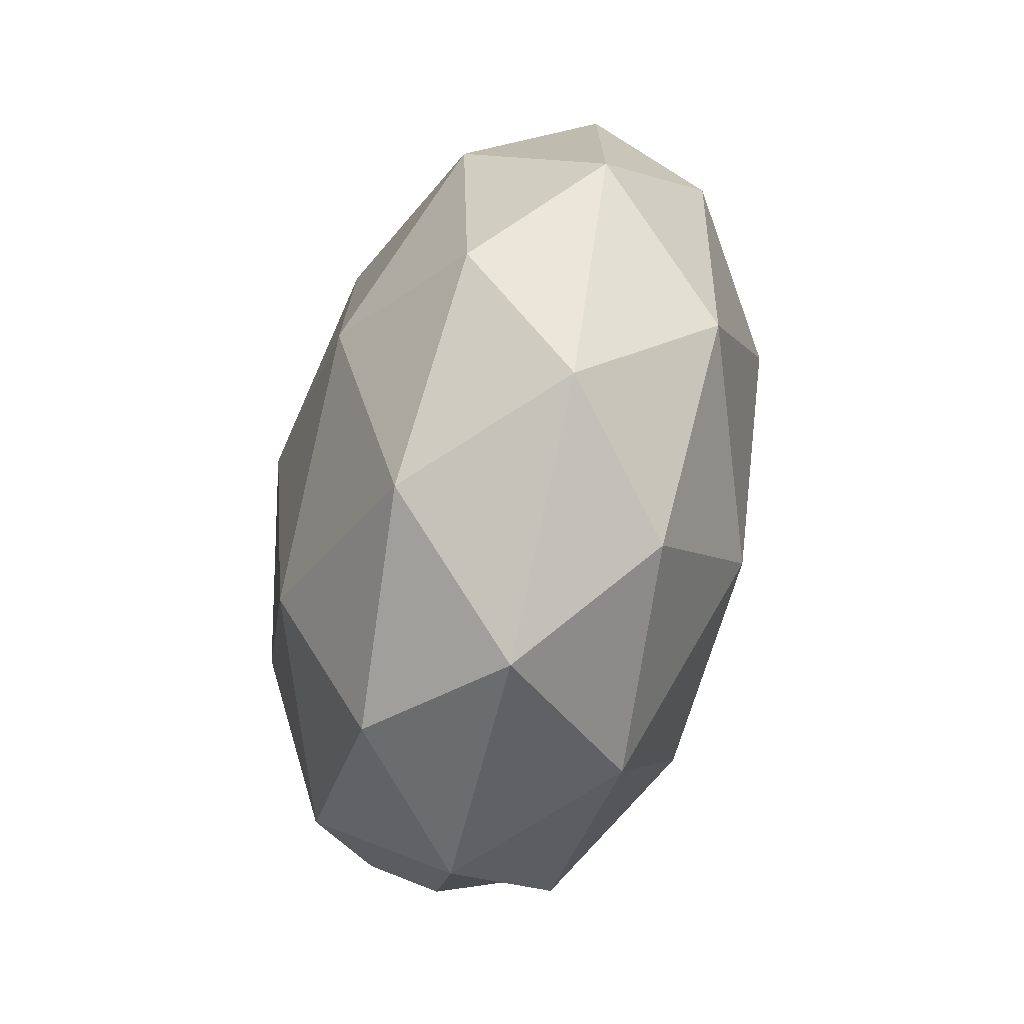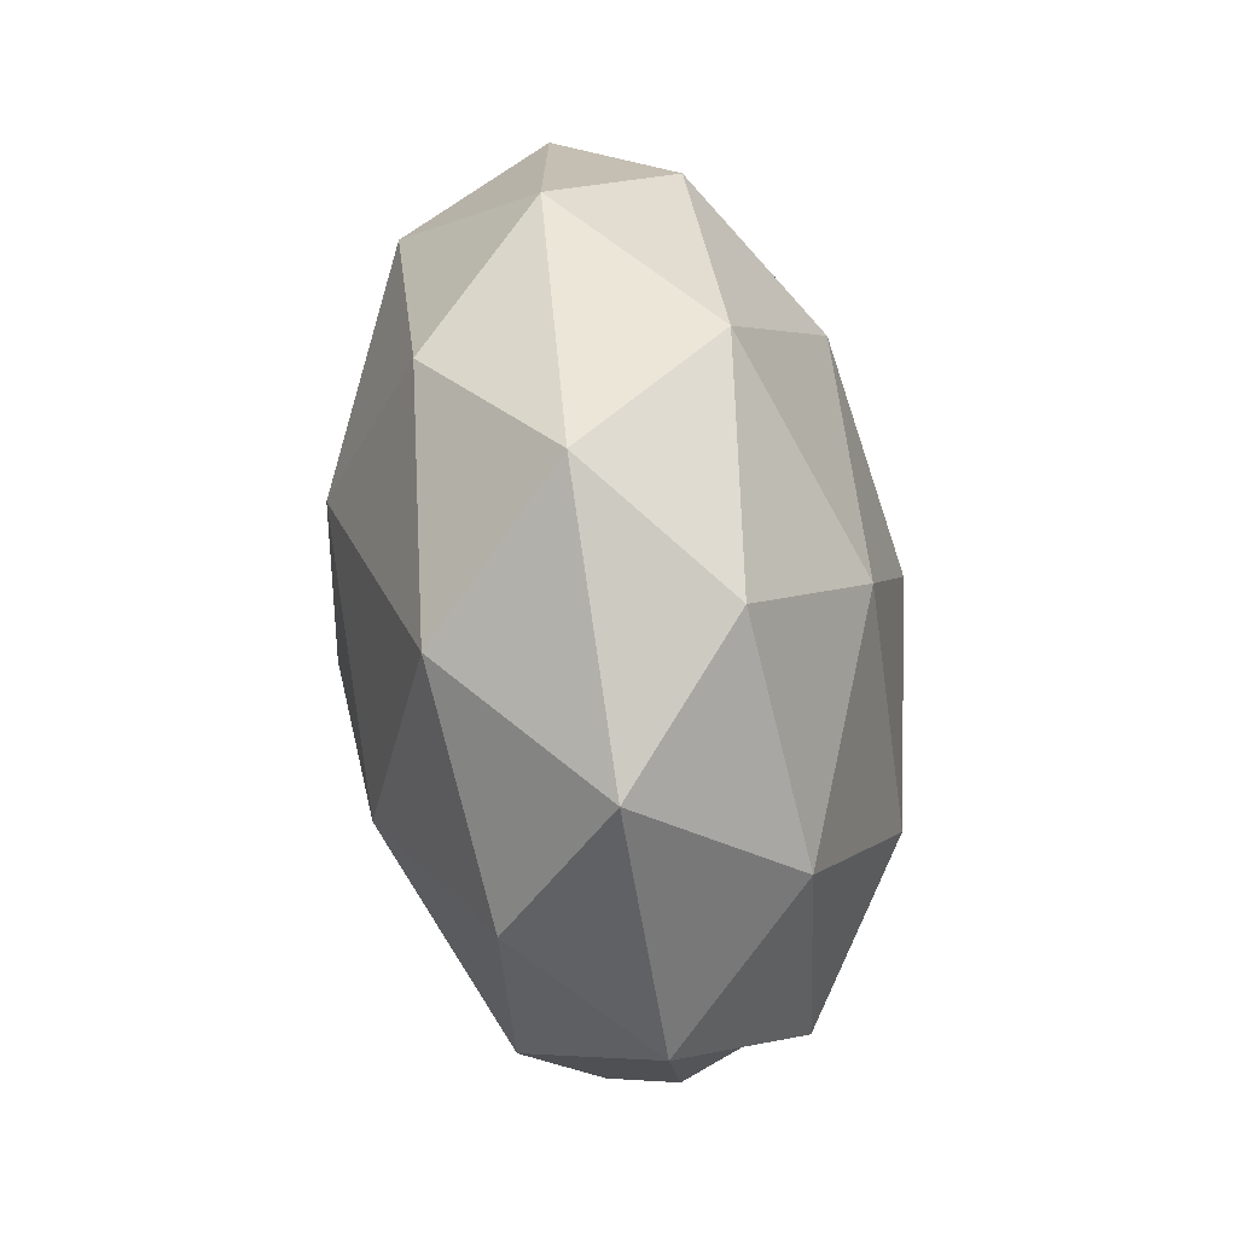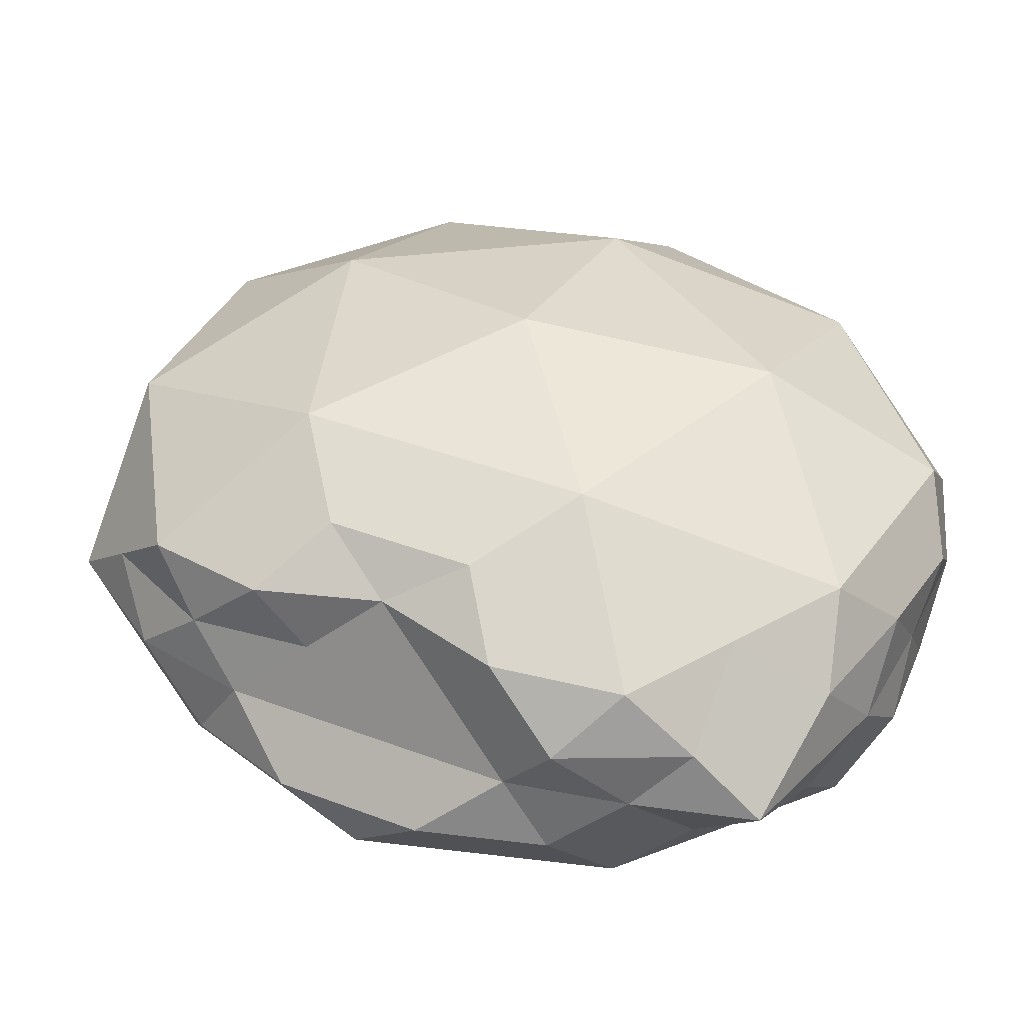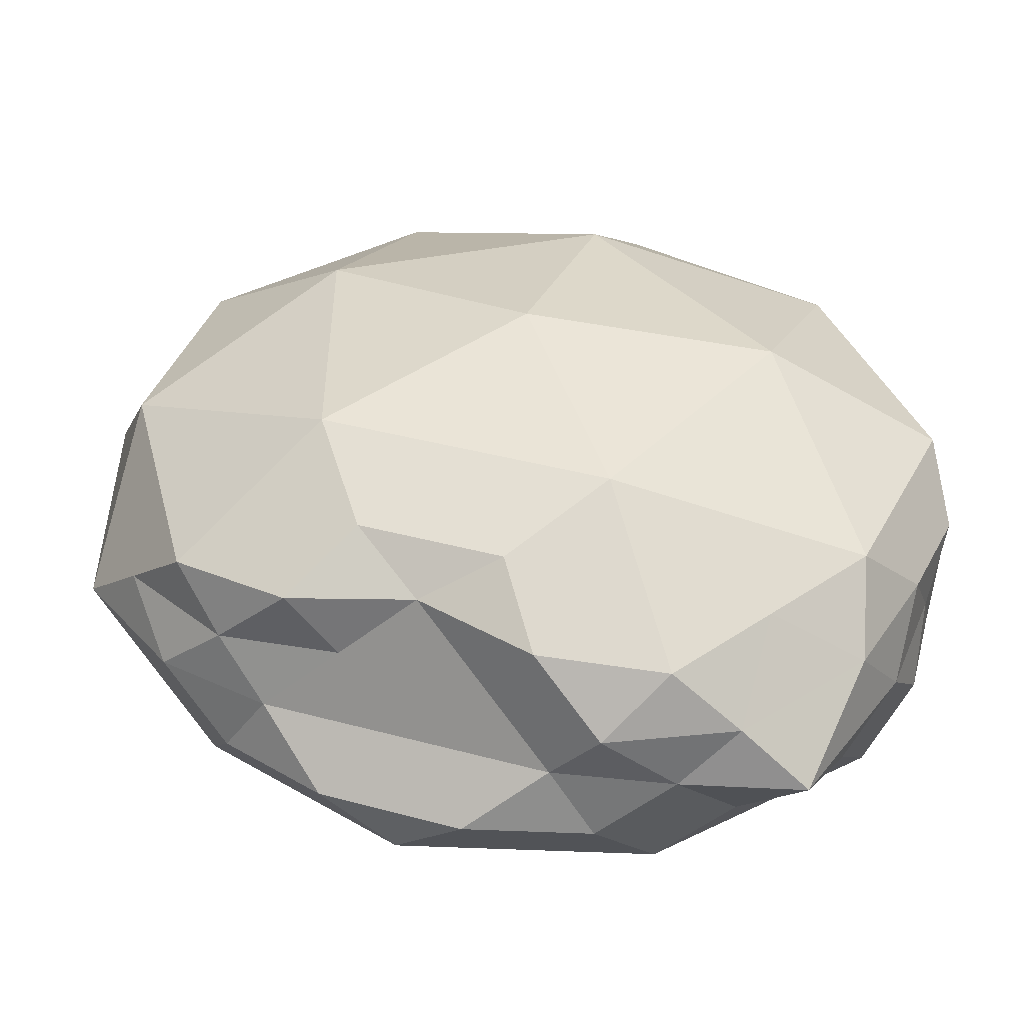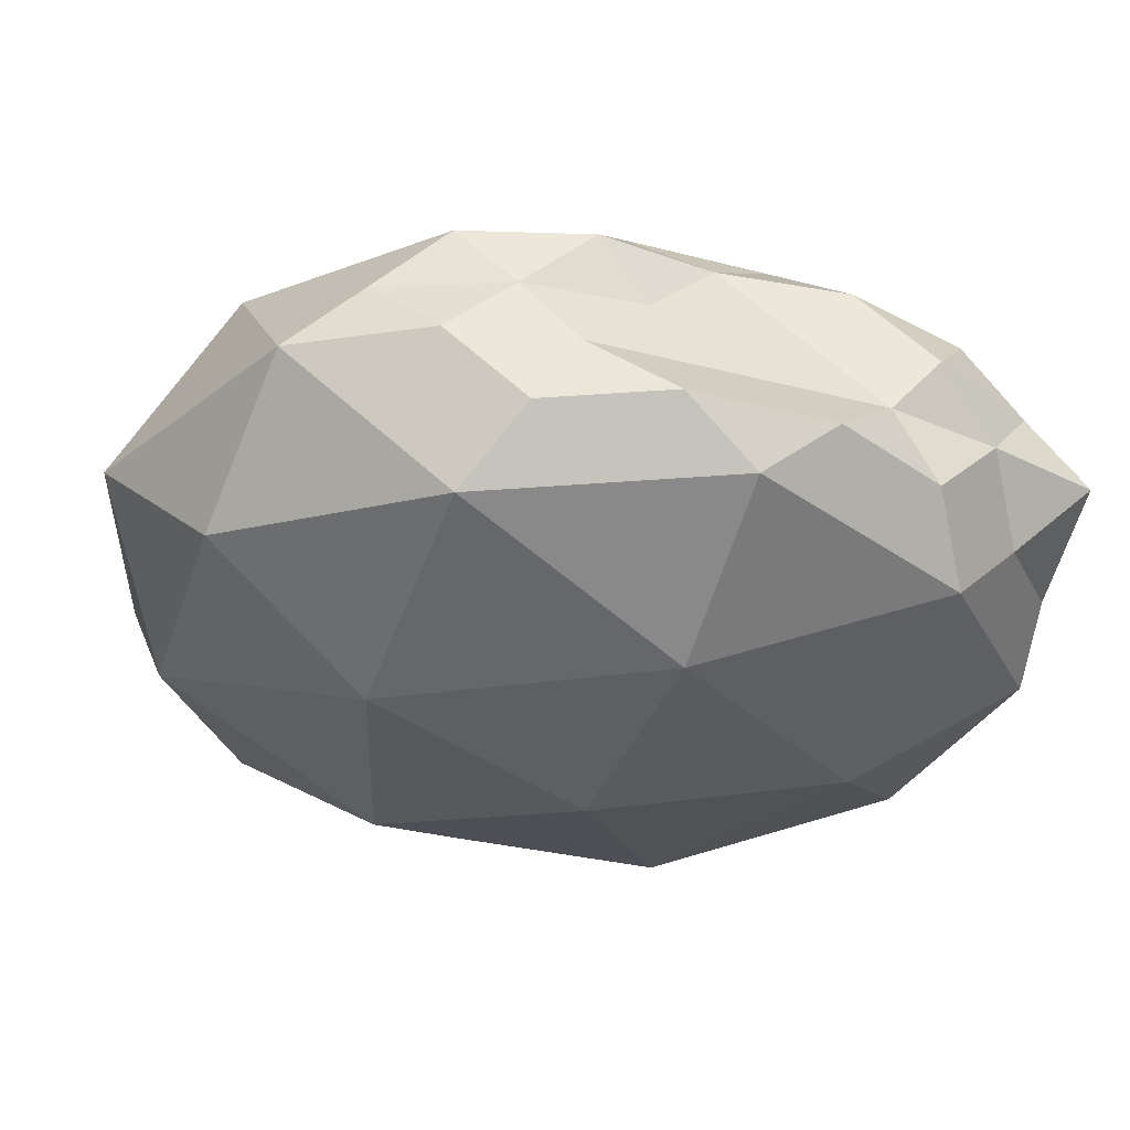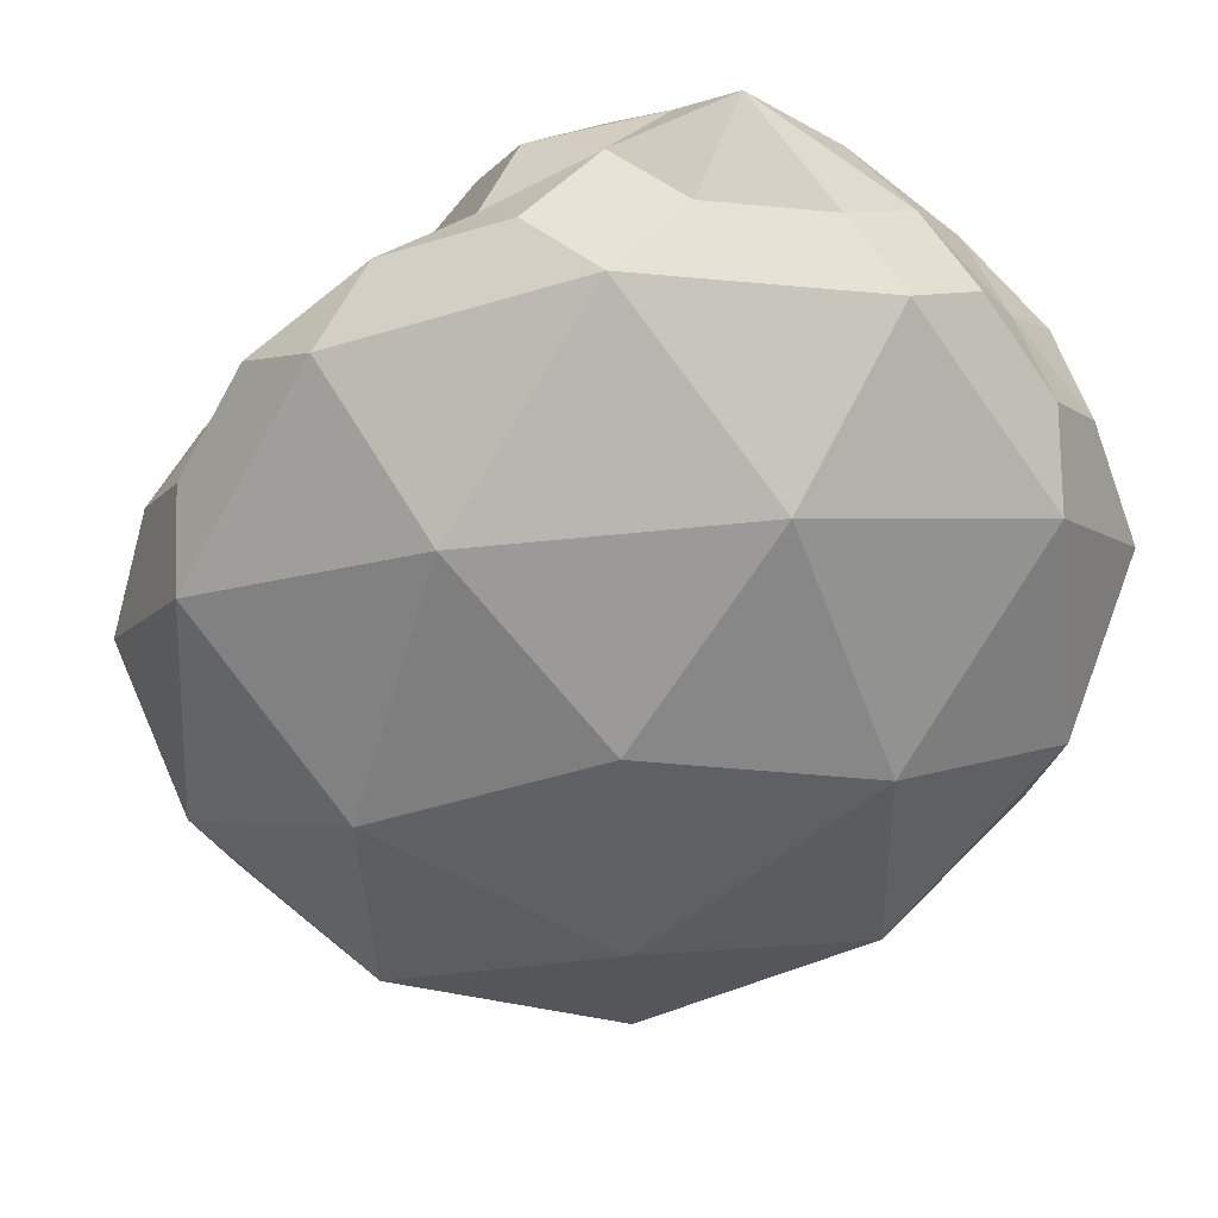
<metadata>
{"format":"obj","ext":"obj","renderer":"f3d","projection":"perspective","resolution":1024,"background":"white","views":[{"elev":-73.0,"azim":76.9,"up":"+Z"},{"elev":-72.7,"azim":98.9,"up":"+Z"},{"elev":39.3,"azim":-64.7,"up":"+Y"},{"elev":37.7,"azim":-70.9,"up":"+Y"},{"elev":-29.3,"azim":-111.5,"up":"+Y"},{"elev":-58.1,"azim":-50.1,"up":"+Y"}]}
</metadata>
<code>
o ICO球.005
v 182.4 -38.57 -235.1
v 229.4 -17.25 -198.2
v 164.5 -17.25 -175.4
v 124.4 -17.25 -235.1
v 164.5 -17.25 -294.8
v 229.4 -17.25 -272
v 200.3 17.25 -175.4
v 135.5 17.25 -198.2
v 135.5 17.25 -272
v 200.3 17.25 -294.8
v 240.4 17.25 -235.1
v 182.4 38.57 -235.1
v 171.9 -32.81 -200.1
v 210 -32.81 -213.5
v 199.5 -20.28 -178.4
v 237.6 -20.28 -235.1
v 210 -32.81 -256.8
v 148.3 -32.81 -235.1
v 137.8 -20.28 -200.1
v 171.9 -32.81 -270.2
v 137.8 -20.28 -270.2
v 199.5 -20.28 -291.9
v 244.1 0 -213.4
v 244.1 0 -256.8
v 182.4 0 -171.1
v 220.5 0 -178.4
v 128.9 0 -213.4
v 137.4 0 -178.4
v 144.3 0 -291.9
v 128.9 0 -256.8
v 220.5 0 -291.9
v 182.4 0 -305.3
v 227.1 20.28 -200.1
v 165.4 20.28 -178.4
v 135.4 20.28 -235.1
v 165.4 20.28 -291.9
v 227.1 20.28 -270.2
v 193 32.81 -200.1
v 216.5 32.81 -235.1
v 154.8 32.81 -213.5
v 154.8 32.81 -256.8
v 193 32.81 -270.2
v 177.1 -35.69 -217.6
v 219.7 -25.03 -205.8
v 182 -18.76 -176.9
v 233.5 -18.76 -216.7
v 219.7 -25.03 -264.4
v 165.4 -35.69 -235.1
v 131.1 -18.76 -217.6
v 177.1 -35.69 -252.7
v 151.1 -18.76 -282.5
v 214.4 -18.76 -282
v 236.7 -8.625 -205.8
v 242.3 8.625 -246
v 173.4 -8.625 -170.2
v 210.4 8.625 -176.9
v 122.6 -8.625 -224.3
v 136.8 8.625 -188.3
v 154.4 -8.625 -293.4
v 131.6 8.625 -264.4
v 224.9 -8.625 -282
v 191.4 8.625 -300.1
v 213.7 18.76 -187.7
v 150.4 18.76 -188.3
v 131.4 18.76 -253.6
v 182.9 18.76 -293.4
v 233.7 18.76 -252.7
v 196.6 25.03 -187.7
v 199.5 35.69 -235.1
v 145.1 25.03 -205.8
v 145.1 25.03 -264.4
v 196.6 25.03 -282.5
v 168.2 -25.03 -187.7
v 196.2 -35.69 -224.3
v 214.4 -18.76 -188.3
v 233.5 -18.76 -253.6
v 196.2 -35.69 -246
v 136.4 -25.03 -235.1
v 151.1 -18.76 -187.7
v 168.2 -25.03 -282.5
v 131.1 -18.76 -252.7
v 182 -18.76 -293.4
v 242.3 8.625 -224.3
v 236.7 -8.625 -264.4
v 191.4 8.625 -170.2
v 224.9 -8.625 -188.3
v 128.1 8.625 -205.8
v 154.4 -8.625 -176.9
v 139.9 8.625 -282
v 122.6 -8.625 -246
v 210.4 8.625 -293.4
v 173.4 -8.625 -300.1
v 233.7 18.76 -217.6
v 182.9 18.76 -176.9
v 131.4 18.76 -216.7
v 150.4 18.76 -282
v 213.7 18.76 -282.5
v 187.7 35.69 -217.6
v 228.5 25.03 -235.1
v 168.6 35.69 -224.3
v 168.6 35.69 -246
v 187.7 35.69 -252.7
v 204.7 32.81 -252.7
v 221.8 26.54 -252.7
v 210 26.54 -270.2
v 173.9 32.81 -263.5
v 179.2 26.54 -281.1
v 160.1 26.54 -274.4
v 154.8 32.81 -235.1
v 141 26.54 -246
v 141 26.54 -224.3
v 173.9 32.81 -206.8
v 160.1 26.54 -195.9
v 179.2 26.54 -189.2
v 204.7 32.81 -217.6
v 210 26.54 -200.1
v 221.8 26.54 -217.6
v 235.6 10.14 -263.5
v 232.3 0 -274.4
v 223.8 10.14 -281.1
v 173.9 10.14 -298.6
v 163.3 0 -298.6
v 154.8 10.14 -291.9
v 132.2 10.14 -246
v 128.9 0 -235.1
v 132.2 10.14 -224.3
v 154.8 10.14 -175.4
v 163.3 0 -171.7
v 173.9 10.14 -171.7
v 223.8 10.14 -189.2
v 232.3 0 -195.9
v 235.6 10.14 -206.8
v 201.5 0 -298.6
v 210 -10.14 -291.9
v 190.9 -10.14 -298.6
v 132.5 0 -274.4
v 141 -10.14 -281.1
v 129.2 -10.14 -263.5
v 132.5 0 -195.9
v 129.2 -10.14 -206.8
v 141 -10.14 -189.2
v 201.5 0 -171.7
v 190.9 -10.14 -171.7
v 210 -10.14 -178.4
v 244.1 0 -235.1
v 240.9 -10.14 -224.3
v 240.9 -10.14 -246
v 204.7 -26.54 -274.4
v 190.9 -32.81 -263.5
v 185.7 -26.54 -281.1
v 154.8 -26.54 -270.2
v 160.1 -32.81 -252.7
v 143 -26.54 -252.7
v 143 -26.54 -217.6
v 160.1 -32.81 -217.6
v 154.8 -26.54 -200.1
v 223.8 -26.54 -246
v 223.8 -26.54 -224.3
v 210 -32.81 -235.1
v 185.7 -26.54 -189.2
v 190.9 -32.81 -206.8
v 204.7 -26.54 -195.9
f 1 74 43
f 2 44 46
f 1 43 48
f 1 48 50
f 1 50 77
f 2 46 53
f 3 45 55
f 4 49 57
f 5 51 59
f 6 52 61
f 2 53 86
f 3 55 88
f 4 57 90
f 5 59 92
f 6 61 84
f 7 63 68
f 8 64 70
f 9 65 71
f 10 66 72
f 11 67 99
f 39 103 69
f 39 104 103
f 37 97 105
f 42 106 102
f 42 107 106
f 36 96 108
f 41 109 101
f 41 110 109
f 35 95 111
f 40 112 100
f 40 113 112
f 34 94 114
f 38 115 98
f 38 116 115
f 33 93 117
f 24 118 54
f 24 119 118
f 31 91 120
f 32 121 62
f 32 122 121
f 29 89 123
f 30 124 60
f 30 125 124
f 27 87 126
f 28 127 58
f 28 128 127
f 25 85 129
f 26 130 56
f 26 131 130
f 23 83 132
f 31 133 91
f 31 134 133
f 22 82 135
f 29 136 89
f 29 137 136
f 21 81 138
f 27 139 87
f 27 140 139
f 19 79 141
f 25 142 85
f 25 143 142
f 15 75 144
f 23 145 83
f 23 146 145
f 16 76 147
f 17 148 47
f 17 149 148
f 20 80 150
f 20 151 80
f 20 152 151
f 18 78 153
f 18 154 78
f 18 155 154
f 13 73 156
f 16 157 76
f 16 158 157
f 14 74 159
f 13 160 73
f 13 161 160
f 14 44 162
f 162 75 15
f 162 44 75
f 44 2 75
f 160 162 15
f 160 161 162
f 161 14 162
f 73 45 3
f 73 160 45
f 160 15 45
f 159 77 17
f 159 74 77
f 74 1 77
f 157 159 17
f 157 158 159
f 158 14 159
f 76 47 6
f 76 157 47
f 157 17 47
f 156 79 19
f 156 73 79
f 73 3 79
f 154 156 19
f 154 155 156
f 155 13 156
f 78 49 4
f 78 154 49
f 154 19 49
f 153 81 21
f 153 78 81
f 78 4 81
f 151 153 21
f 151 152 153
f 152 18 153
f 80 51 5
f 80 151 51
f 151 21 51
f 150 82 22
f 150 80 82
f 80 5 82
f 148 150 22
f 148 149 150
f 149 20 150
f 47 52 6
f 47 148 52
f 148 22 52
f 147 84 24
f 147 76 84
f 76 6 84
f 145 147 24
f 145 146 147
f 146 16 147
f 83 54 11
f 83 145 54
f 145 24 54
f 144 86 26
f 144 75 86
f 75 2 86
f 142 144 26
f 142 143 144
f 143 15 144
f 85 56 7
f 85 142 56
f 142 26 56
f 141 88 28
f 141 79 88
f 79 3 88
f 139 141 28
f 139 140 141
f 140 19 141
f 87 58 8
f 87 139 58
f 139 28 58
f 138 90 30
f 138 81 90
f 81 4 90
f 136 138 30
f 136 137 138
f 137 21 138
f 89 60 9
f 89 136 60
f 136 30 60
f 135 92 32
f 135 82 92
f 82 5 92
f 133 135 32
f 133 134 135
f 134 22 135
f 91 62 10
f 91 133 62
f 133 32 62
f 132 93 33
f 132 83 93
f 83 11 93
f 130 132 33
f 130 131 132
f 131 23 132
f 56 63 7
f 56 130 63
f 130 33 63
f 129 94 34
f 129 85 94
f 85 7 94
f 127 129 34
f 127 128 129
f 128 25 129
f 58 64 8
f 58 127 64
f 127 34 64
f 126 95 35
f 126 87 95
f 87 8 95
f 124 126 35
f 124 125 126
f 125 27 126
f 60 65 9
f 60 124 65
f 124 35 65
f 123 96 36
f 123 89 96
f 89 9 96
f 121 123 36
f 121 122 123
f 122 29 123
f 62 66 10
f 62 121 66
f 121 36 66
f 120 97 37
f 120 91 97
f 91 10 97
f 118 120 37
f 118 119 120
f 119 31 120
f 54 67 11
f 54 118 67
f 118 37 67
f 117 99 39
f 117 93 99
f 93 11 99
f 115 117 39
f 115 116 117
f 116 33 117
f 98 69 12
f 98 115 69
f 115 39 69
f 114 68 38
f 114 94 68
f 94 7 68
f 112 114 38
f 112 113 114
f 113 34 114
f 100 98 12
f 100 112 98
f 112 38 98
f 111 70 40
f 111 95 70
f 95 8 70
f 109 111 40
f 109 110 111
f 110 35 111
f 101 100 12
f 101 109 100
f 109 40 100
f 108 71 41
f 108 96 71
f 96 9 71
f 106 108 41
f 106 107 108
f 107 36 108
f 102 101 12
f 102 106 101
f 106 41 101
f 105 72 42
f 105 97 72
f 97 10 72
f 103 105 42
f 103 104 105
f 104 37 105
f 69 102 12
f 69 103 102
f 103 42 102
f 99 104 39
f 99 67 104
f 67 37 104
f 72 107 42
f 72 66 107
f 66 36 107
f 71 110 41
f 71 65 110
f 65 35 110
f 70 113 40
f 70 64 113
f 64 34 113
f 68 116 38
f 68 63 116
f 63 33 116
f 84 119 24
f 84 61 119
f 61 31 119
f 92 122 32
f 92 59 122
f 59 29 122
f 90 125 30
f 90 57 125
f 57 27 125
f 88 128 28
f 88 55 128
f 55 25 128
f 86 131 26
f 86 53 131
f 53 23 131
f 61 134 31
f 61 52 134
f 52 22 134
f 59 137 29
f 59 51 137
f 51 21 137
f 57 140 27
f 57 49 140
f 49 19 140
f 55 143 25
f 55 45 143
f 45 15 143
f 53 146 23
f 53 46 146
f 46 16 146
f 77 149 17
f 77 50 149
f 50 20 149
f 50 152 20
f 50 48 152
f 48 18 152
f 48 155 18
f 48 43 155
f 43 13 155
f 46 158 16
f 46 44 158
f 44 14 158
f 43 161 13
f 43 74 161
f 74 14 161

</code>
